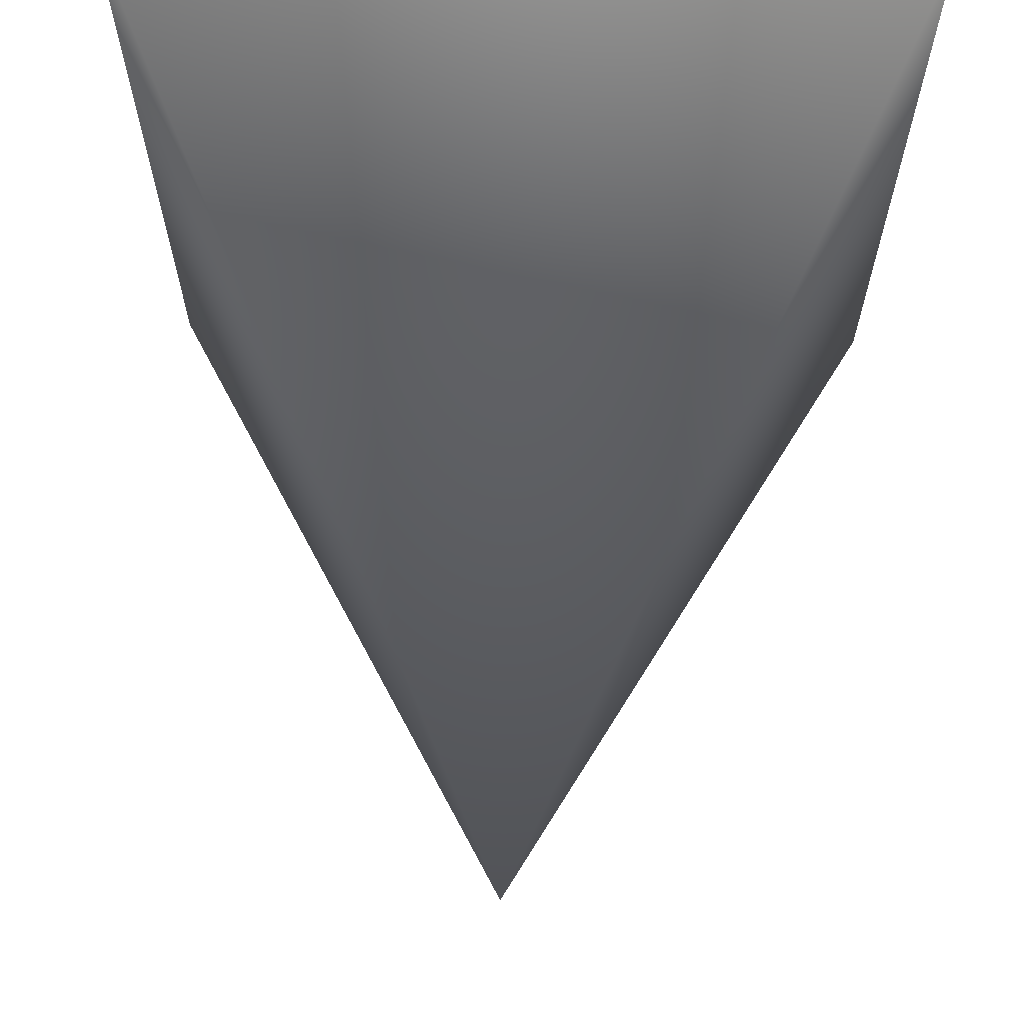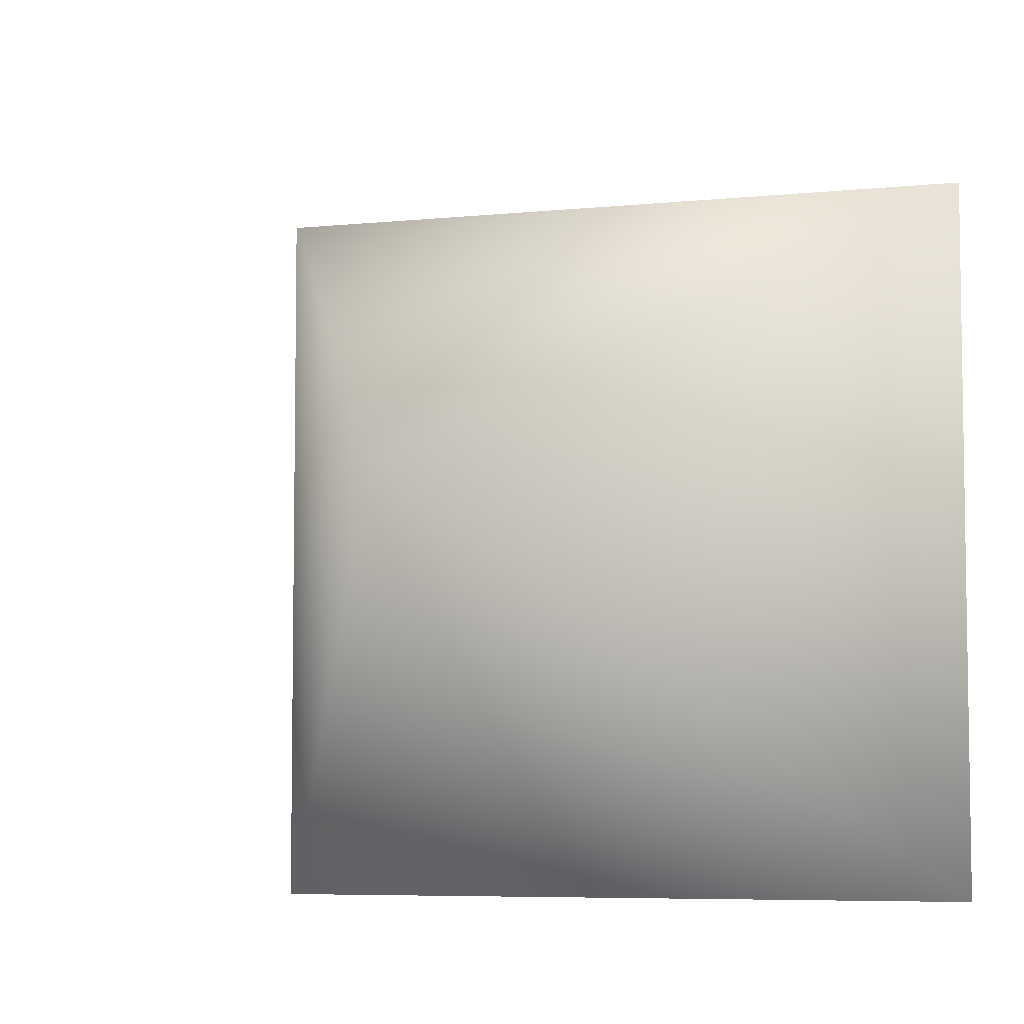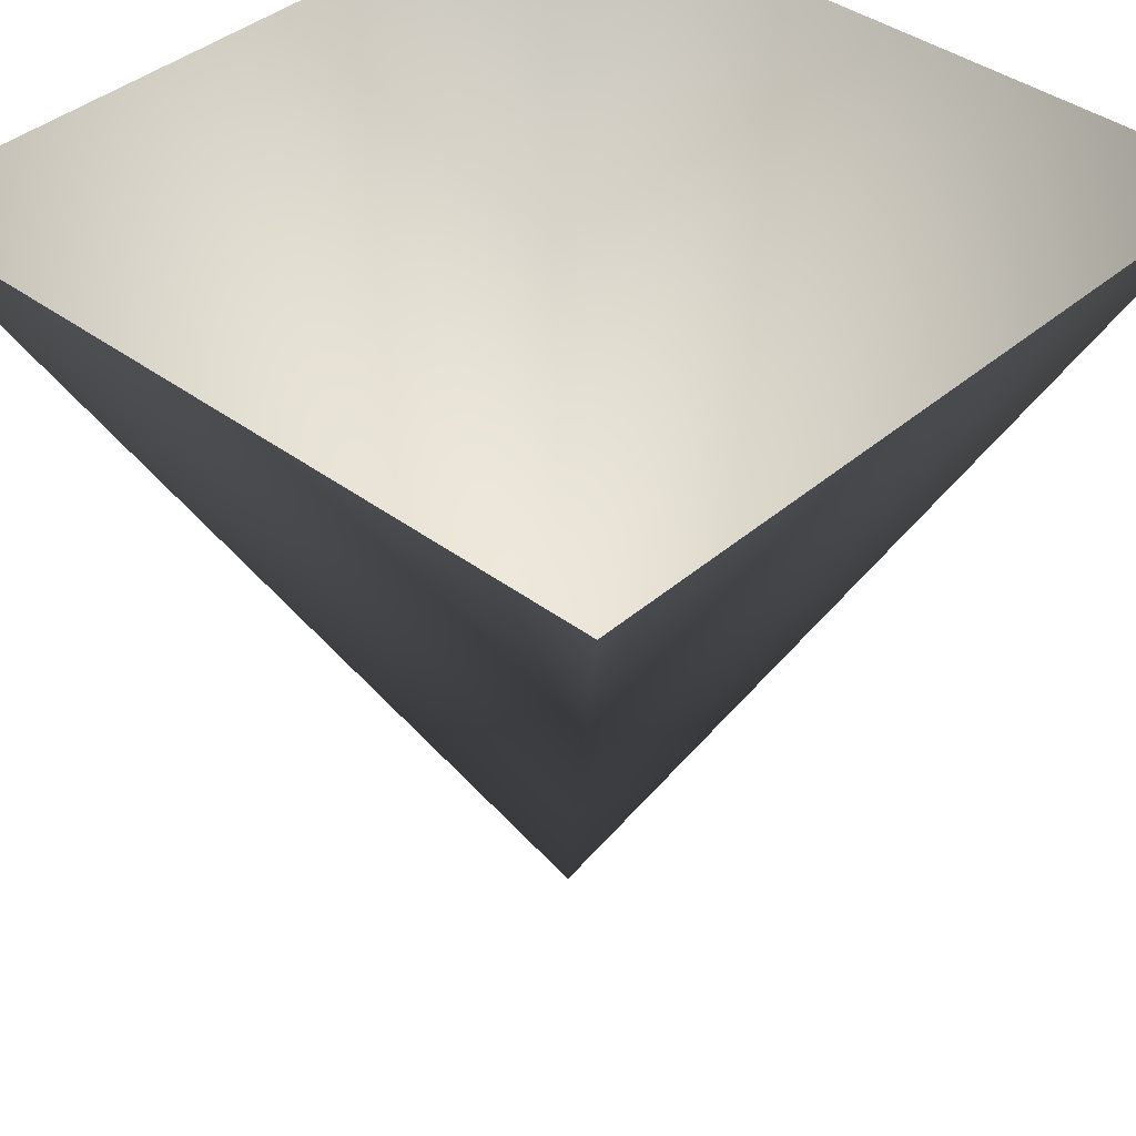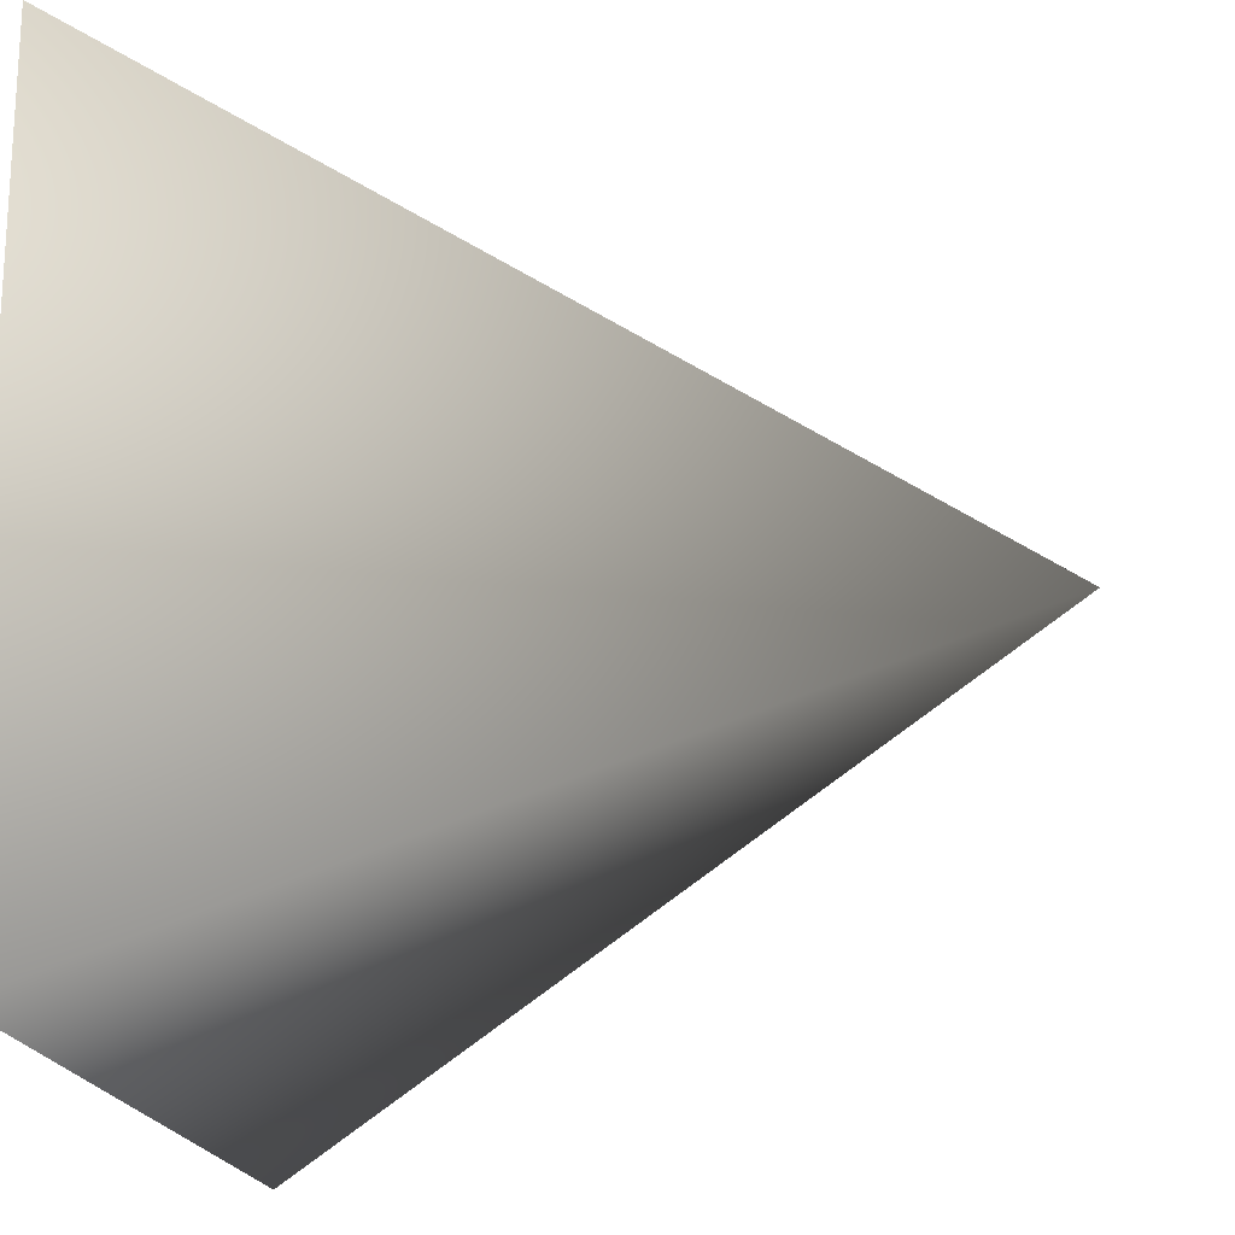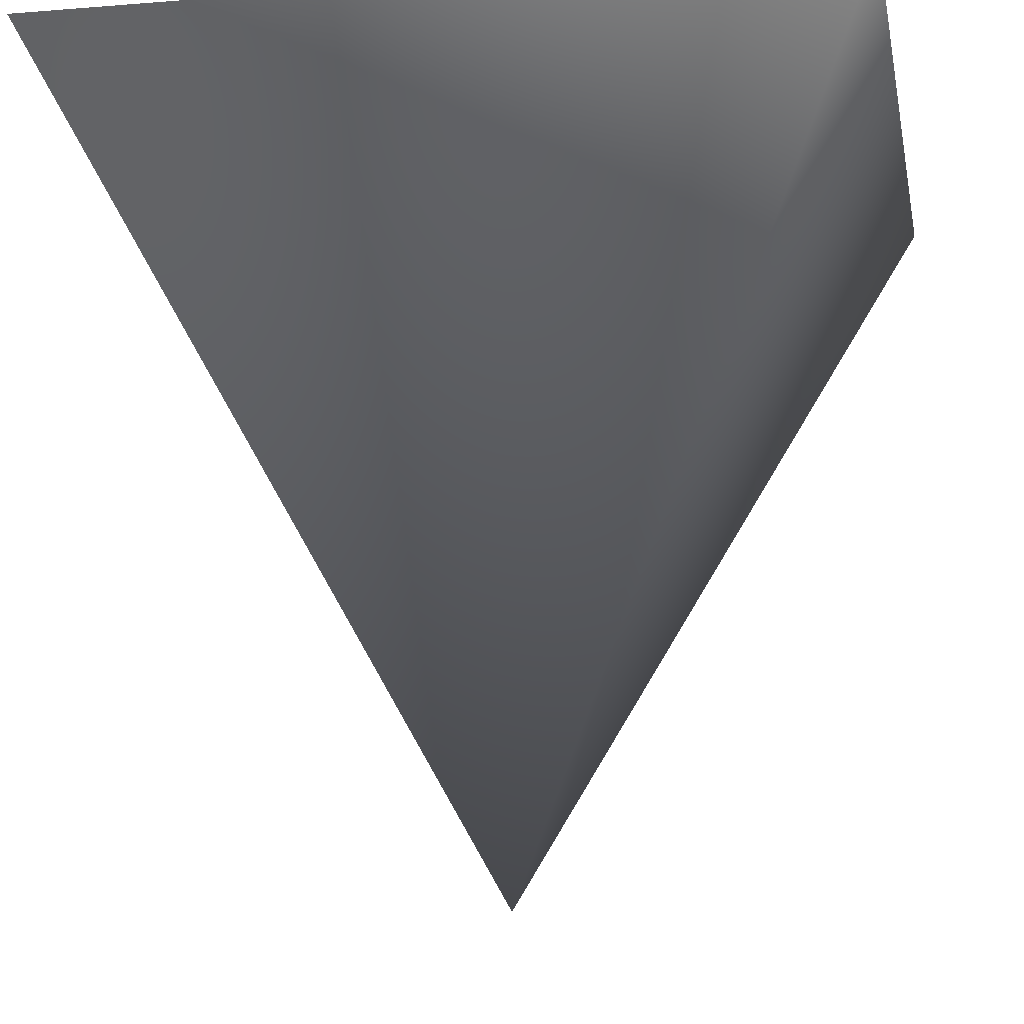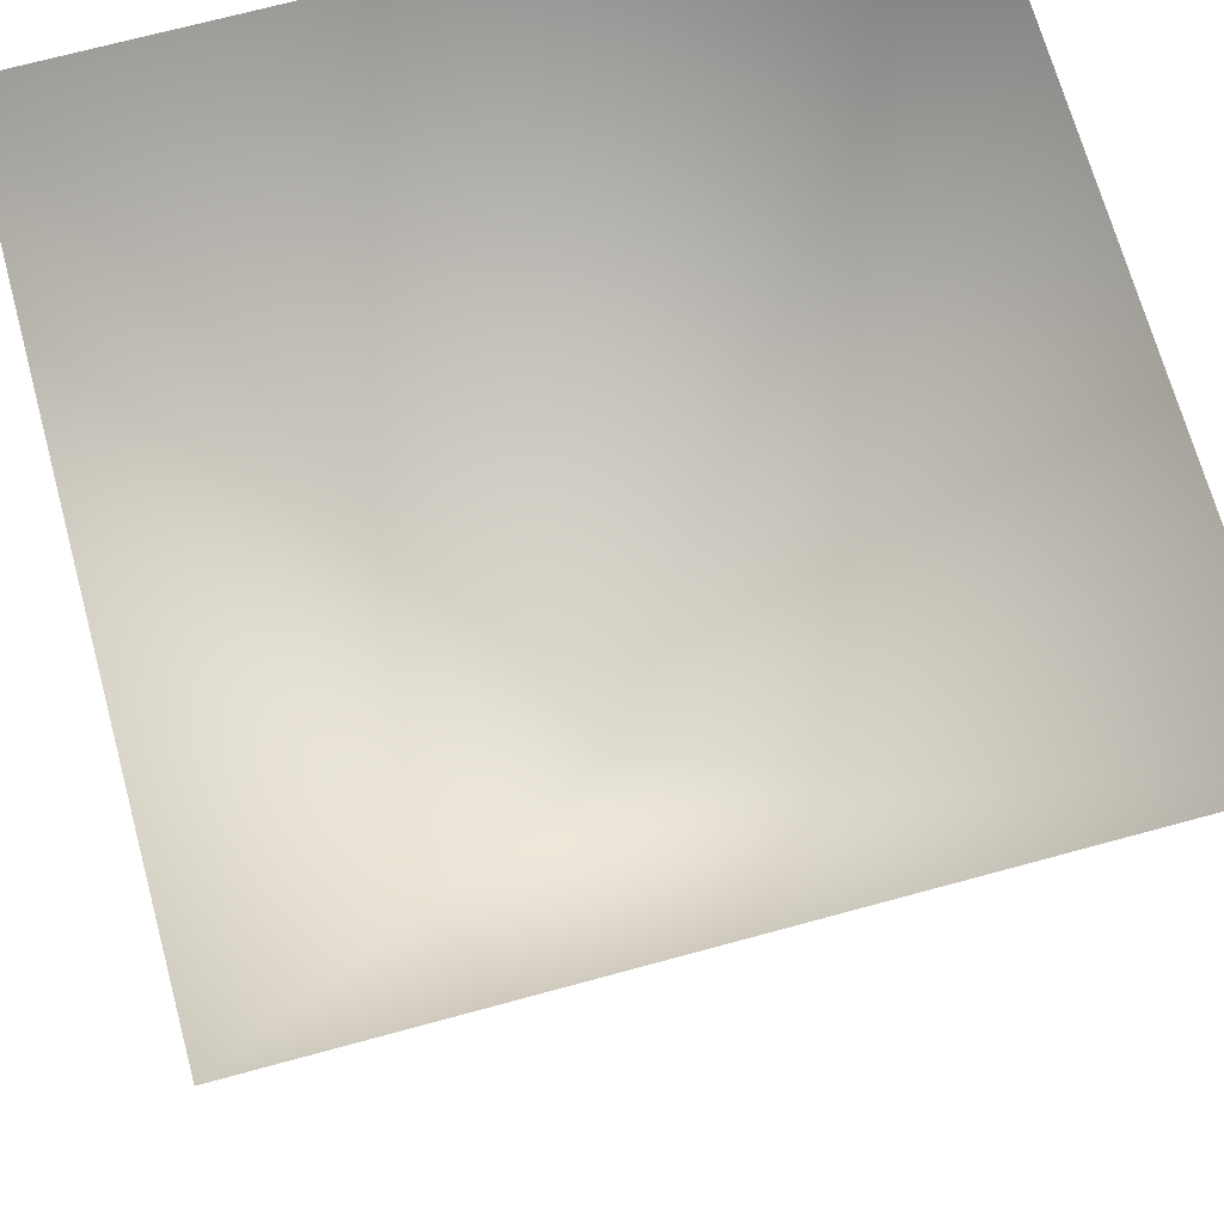
<metadata>
{"format":"obj","ext":"obj","renderer":"f3d","projection":"perspective","resolution":1024,"background":"white","views":[{"elev":67.4,"azim":1.6,"up":"+Z"},{"elev":-6.1,"azim":17.5,"up":"+Z"},{"elev":39.3,"azim":-137.0,"up":"+Y"},{"elev":-19.6,"azim":-79.5,"up":"+Z"},{"elev":-12.7,"azim":10.6,"up":"+Y"},{"elev":69.3,"azim":-105.3,"up":"+Y"}]}
</metadata>
<code>
v 0 0 0
v -0.5 1 -0.5
v -0.5 1 0.5
v 0.5 1 0.5
v 0.5 1 -0.5
f 2 1 3
f 3 1 4
f 4 1 5
f 5 1 2

</code>
